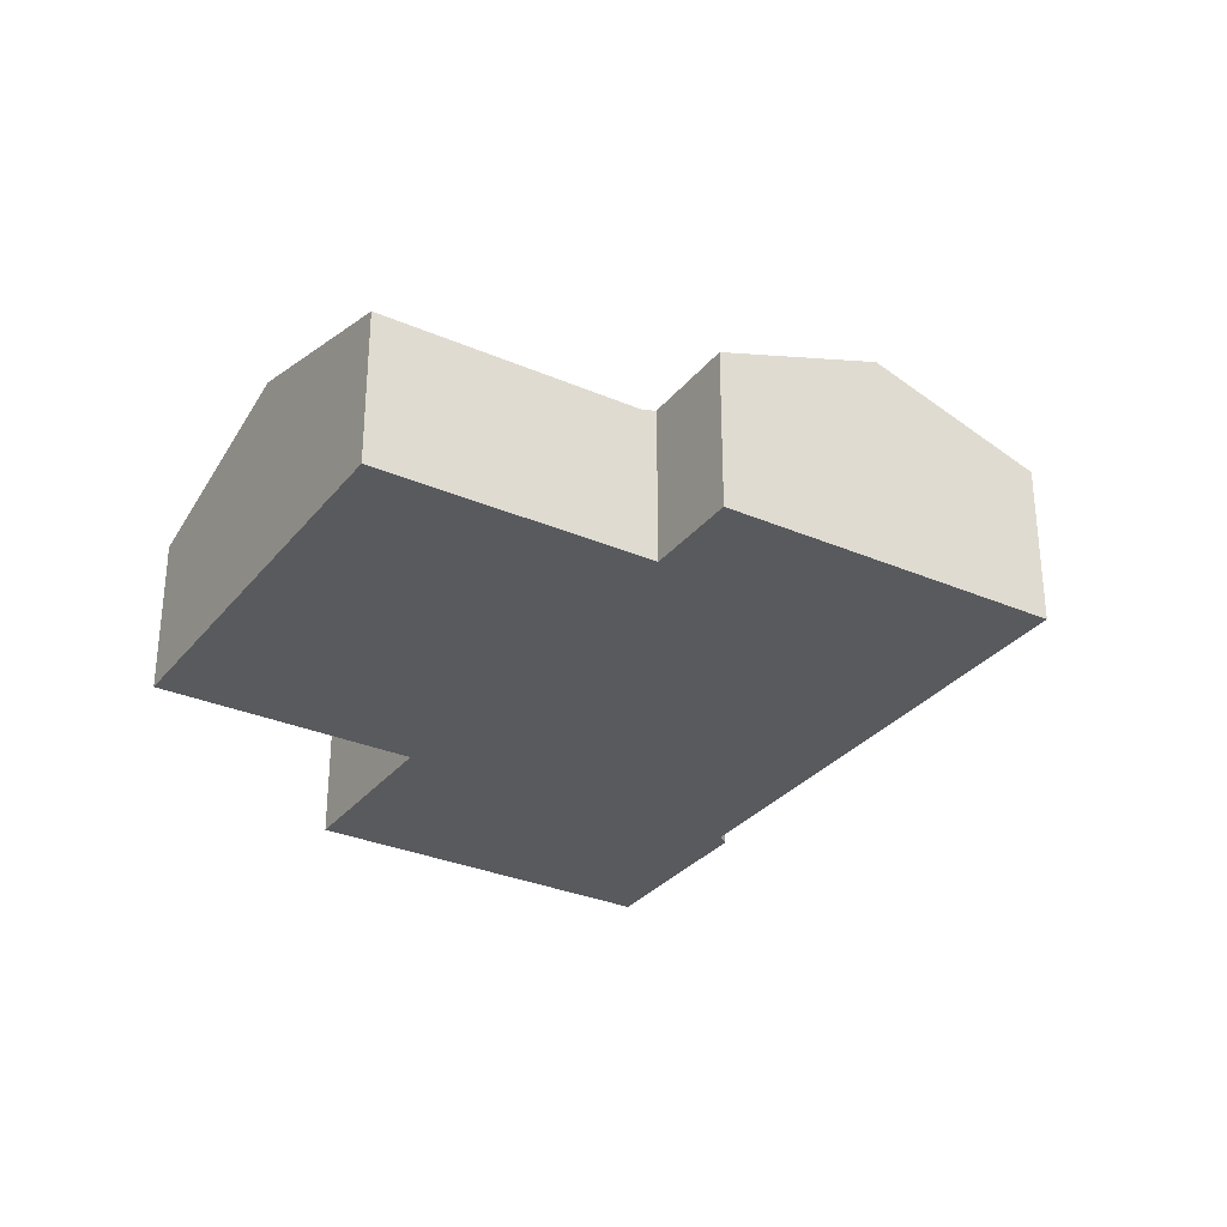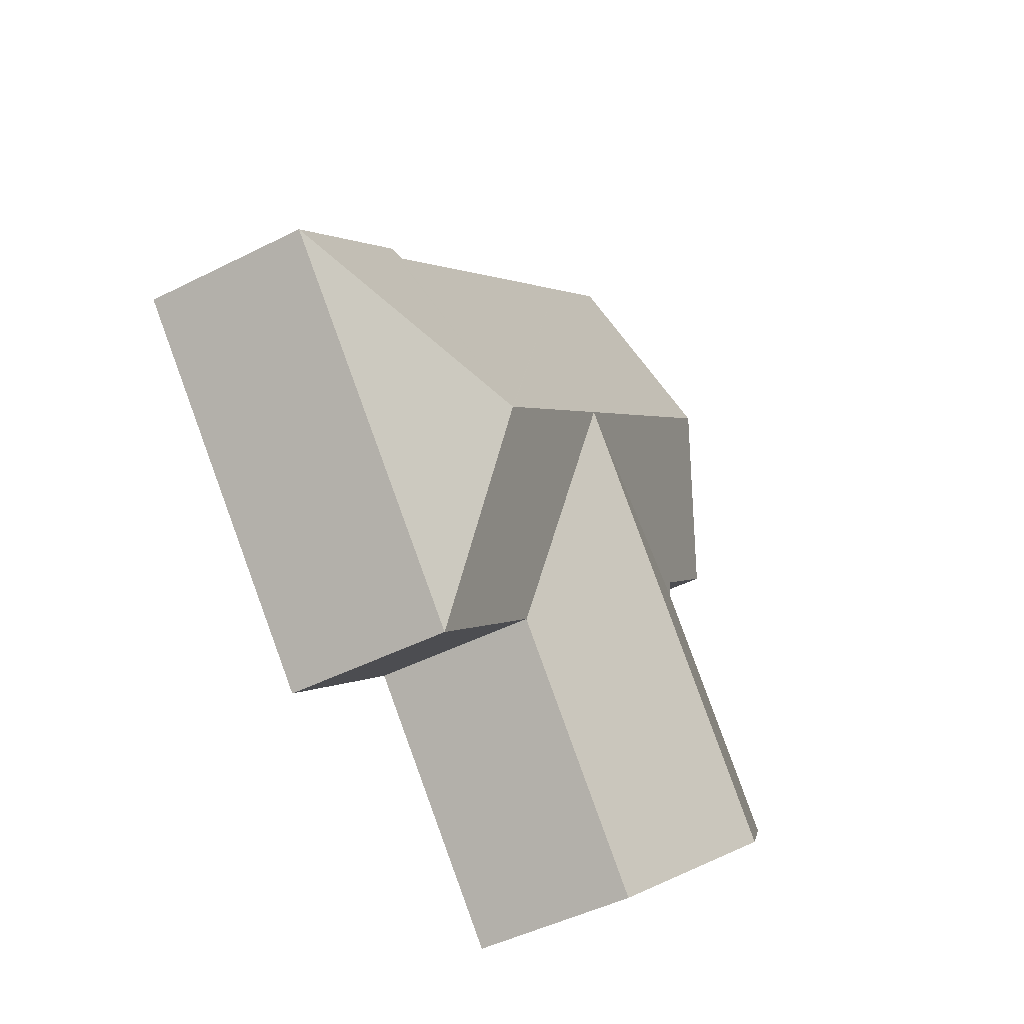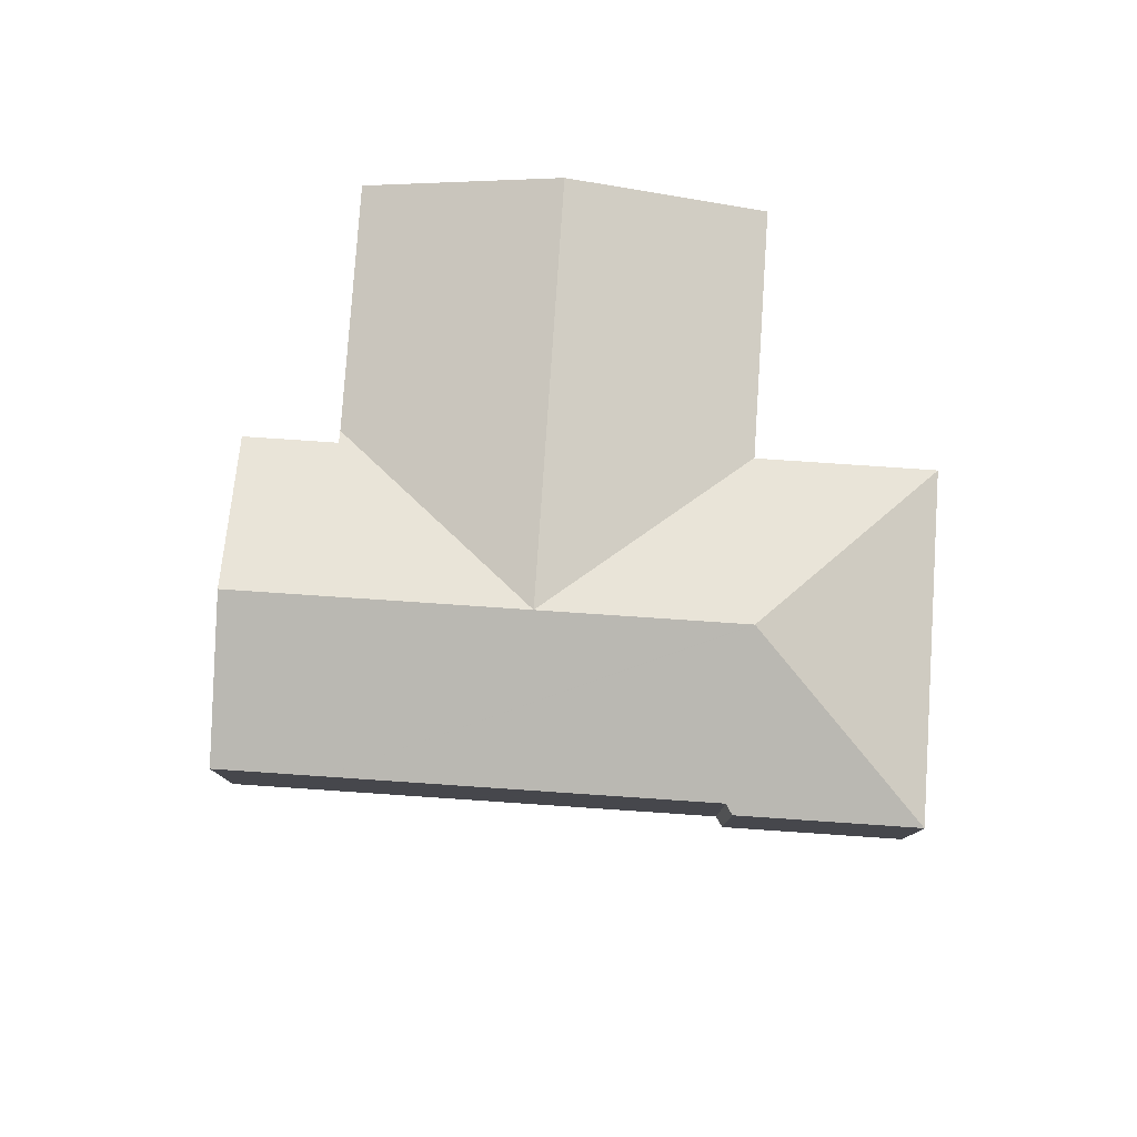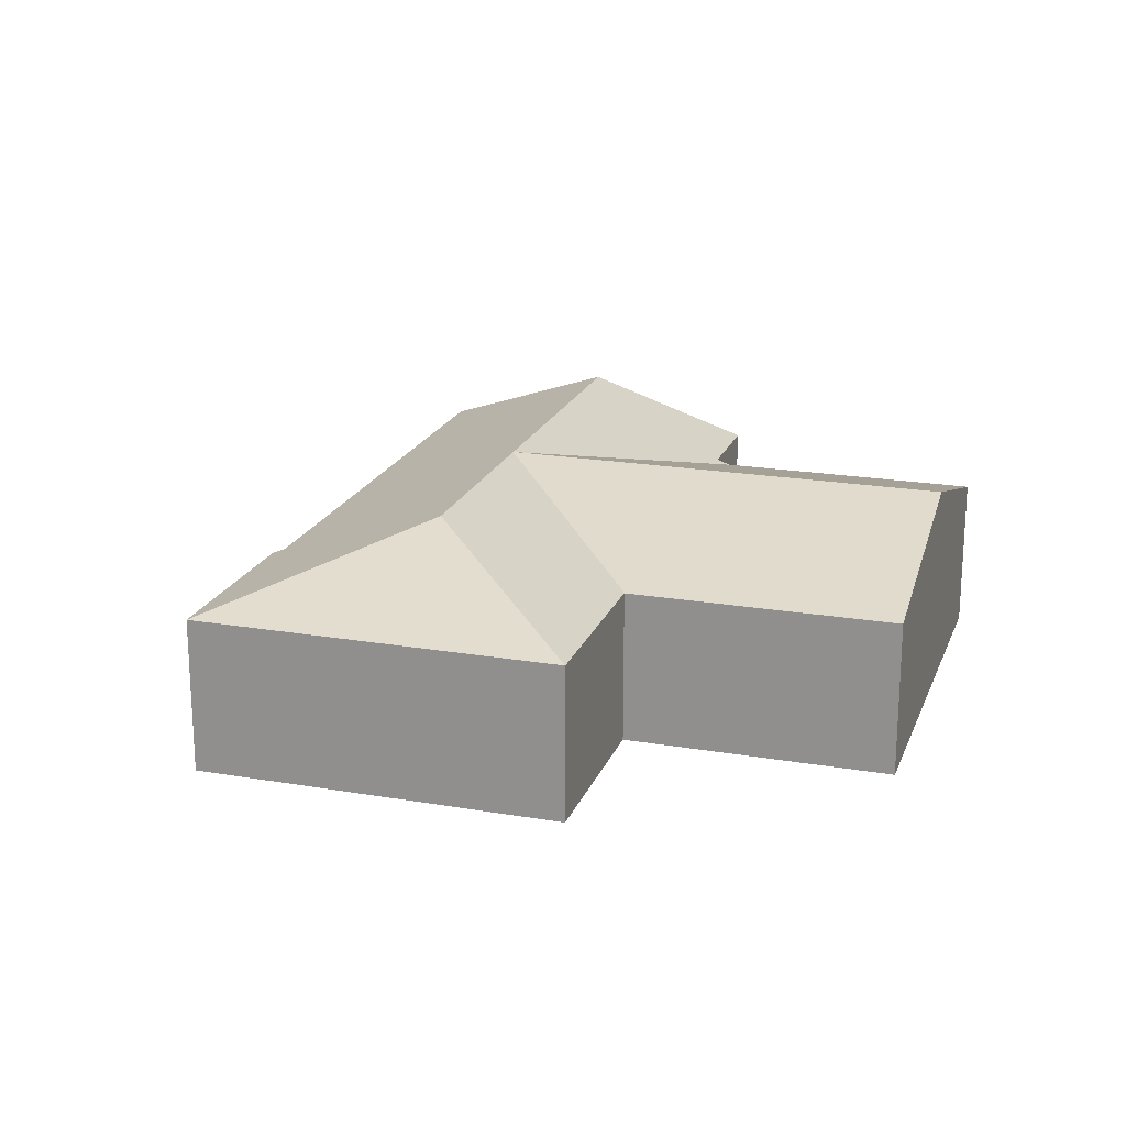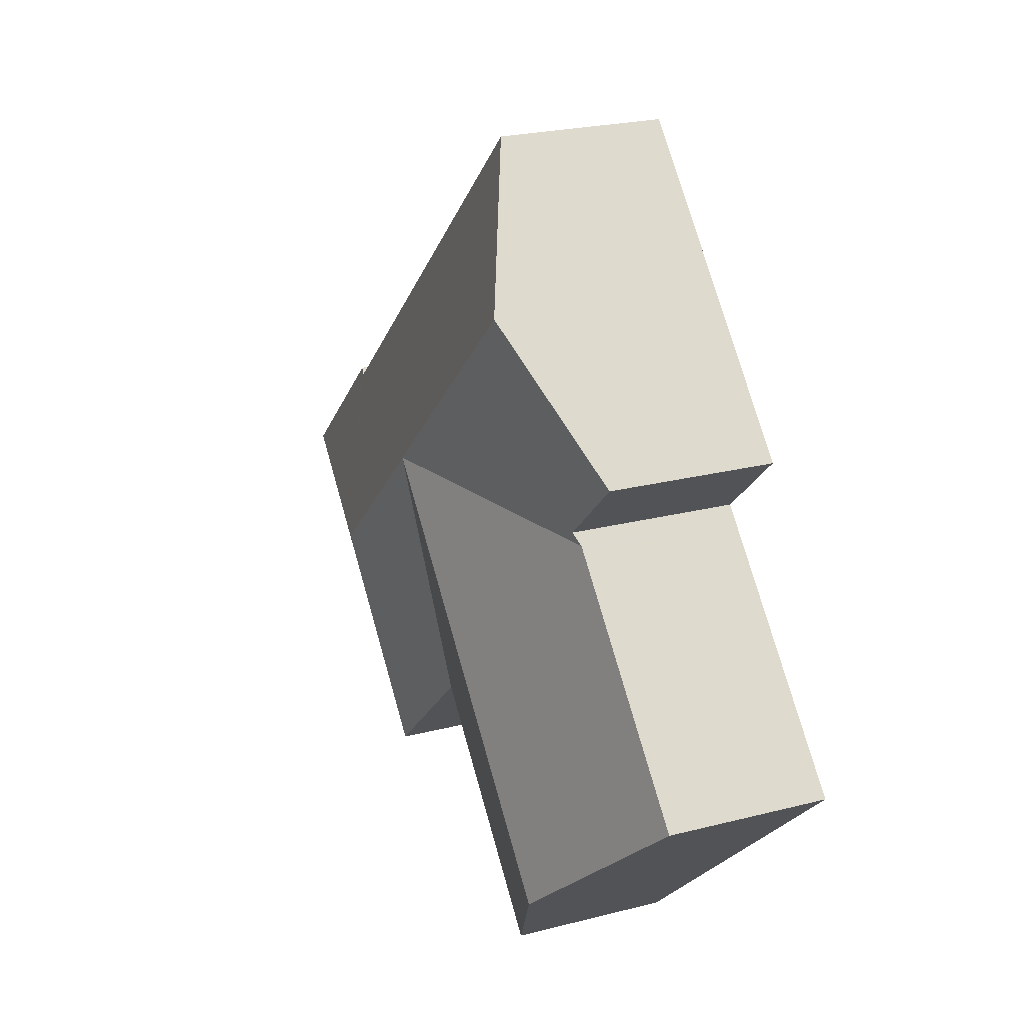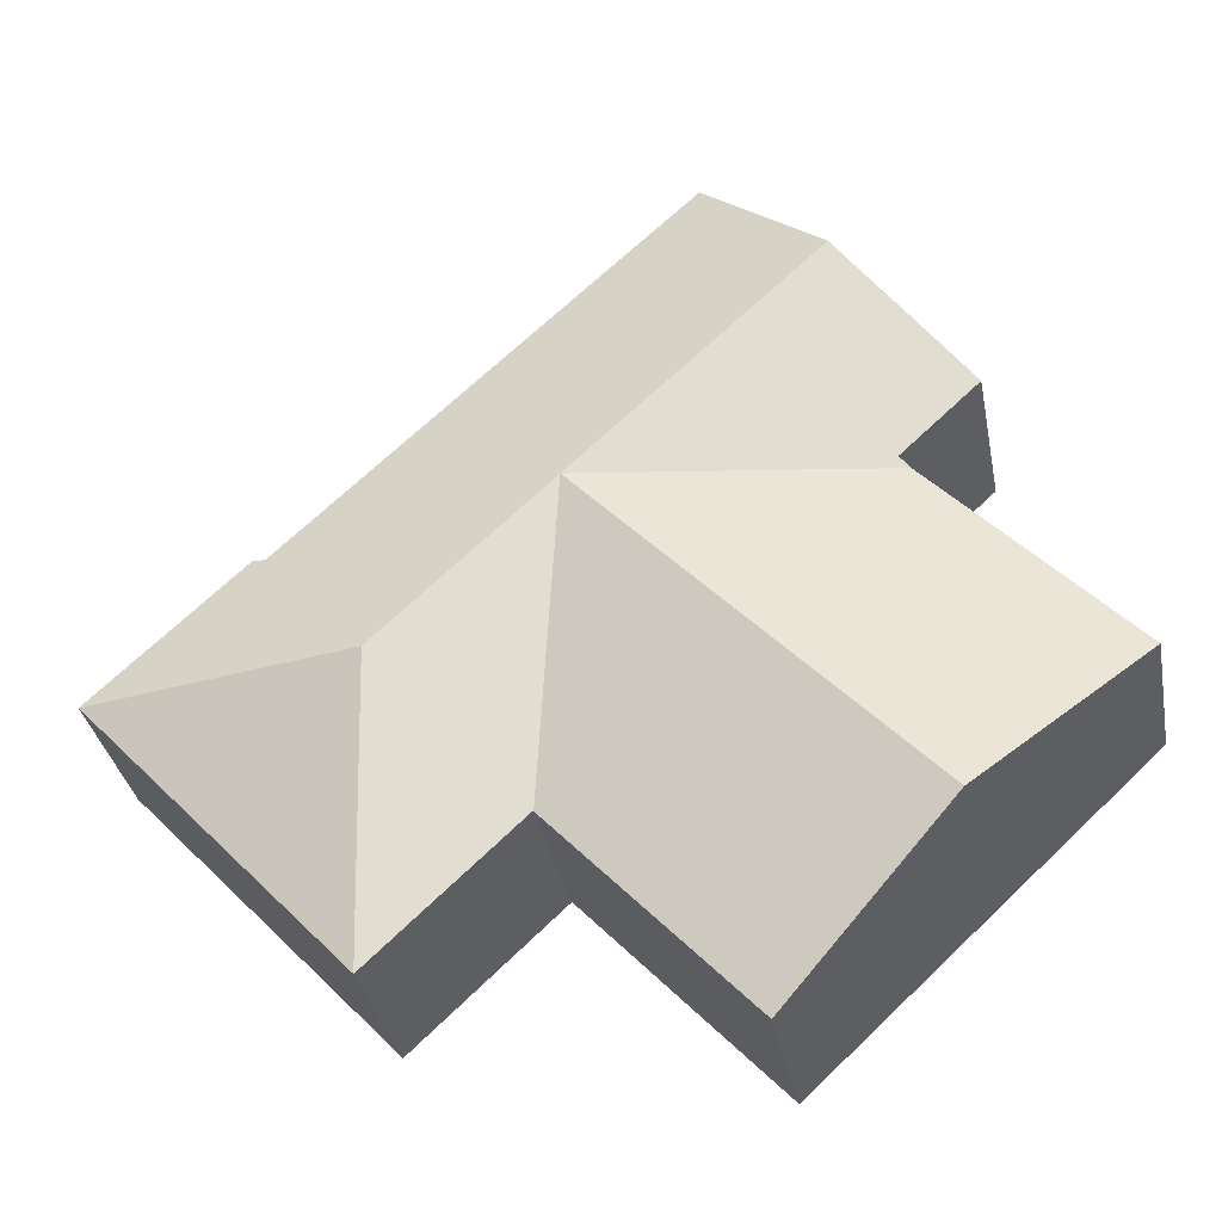
<metadata>
{"format":"obj","ext":"obj","renderer":"f3d","projection":"perspective","resolution":1024,"background":"white","views":[{"elev":-31.0,"azim":-78.7,"up":"+Y"},{"elev":-46.1,"azim":120.2,"up":"+Z"},{"elev":79.1,"azim":46.8,"up":"+Y"},{"elev":20.0,"azim":150.4,"up":"+Y"},{"elev":23.5,"azim":-113.5,"up":"+Z"},{"elev":-34.0,"azim":-169.2,"up":"+Z"}]}
</metadata>
<code>
v  11.82 5.459 4.701
v  12.62 3.909 -2.443
v  12.62 3.904 -2.454
v  12.7 3.909 -2.511
v  16.15 3.909 -5.724
v  15.91 5.459 0.895
v  15.89 5.459 0.918
v  12.56 3.904 -2.516
v  7.983 3.904 -7.431
v  8.565 5.459 1.199
v  3.991 5.459 -3.715
v  0 3.904 2.391e-16
v  4.573 3.904 4.914
v  4.632 3.904 4.977
v  4.875 4.022 5.238
v  7.76 5.459 8.484
v  4.802 4.022 5.306
v  3.011 4.022 6.973
v  5.969 5.459 10.15
v  19.08 3.909 4.346
v  22.53 3.909 1.133
v  19 3.909 4.426
v  18.95 3.909 4.467
v  18.8 3.95 4.433
v  18.63 4 4.391
v  18.57 4 4.442
v  11.08 4 11.41
v  10.76 4 11.71
v  8.972 4 13.38
v  3.011 -4.27e-16 6.973
v  5.969 -6.216e-16 10.15
v  8.972 -8.191e-16 13.38
v  0 0 0
v  4.573 -3.009e-16 4.914
v  4.875 -3.207e-16 5.238
v  4.632 -3.048e-16 4.977
v  10.76 -7.17e-16 11.71
v  11.08 -6.988e-16 11.41
v  18.57 -2.72e-16 4.442
v  18.63 -2.689e-16 4.391
v  18.95 -2.735e-16 4.467
v  22.53 -6.938e-17 1.133
v  19 -2.71e-16 4.426
v  19.08 -2.661e-16 4.346
v  18.8 -2.714e-16 4.433
v  16.15 3.505e-16 -5.724
v  12.62 1.496e-16 -2.443
v  12.56 1.541e-16 -2.516
v  7.983 4.55e-16 -7.431
v  12.62 1.503e-16 -2.454
v  12.7 1.538e-16 -2.511
v  3.991 2.275e-16 -3.715
v  4.802 -3.249e-16 5.306
g defaultobject
f 1 2 3
f 2 1 4
f 4 1 5
f 5 1 6
f 6 1 7
f 8 1 3
f 1 8 9
f 1 9 10
f 10 9 11
f 12 10 11
f 10 12 13
f 10 13 14
f 10 14 1
f 15 16 1
f 16 15 17
f 16 17 18
f 16 18 19
f 14 15 1
f 6 20 21
f 20 6 22
f 22 6 23
f 23 6 24
f 24 6 25
f 25 6 26
f 26 6 27
f 27 6 7
f 27 7 1
f 27 1 16
f 27 16 28
f 28 16 29
f 29 16 19
f 6 21 5
f 30 19 18
f 19 30 29
f 29 30 31
f 29 31 32
f 33 13 12
f 13 33 34
f 13 34 14
f 14 34 15
f 15 34 35
f 35 34 36
f 32 28 29
f 28 32 27
f 27 32 26
f 26 32 37
f 26 37 38
f 26 38 39
f 26 39 25
f 25 39 40
f 41 22 23
f 22 41 20
f 20 41 21
f 21 41 42
f 42 41 43
f 42 43 44
f 40 24 25
f 24 40 23
f 23 40 41
f 41 40 45
f 42 5 21
f 5 42 46
f 47 3 2
f 3 47 8
f 8 47 9
f 9 47 48
f 9 48 49
f 48 47 50
f 46 4 5
f 4 46 51
f 4 51 2
f 2 51 47
f 49 11 9
f 11 49 52
f 11 52 12
f 12 52 33
f 35 17 15
f 17 35 18
f 18 35 30
f 30 35 53
f 52 34 33
f 34 52 49
f 34 49 48
f 34 48 36
f 36 48 35
f 53 31 30
f 31 53 35
f 31 35 48
f 31 48 47
f 31 47 51
f 31 51 46
f 31 46 32
f 32 46 37
f 37 46 39
f 39 46 40
f 40 46 42
f 37 39 38
f 40 42 45
f 45 42 44
f 45 44 41
f 41 44 43

</code>
